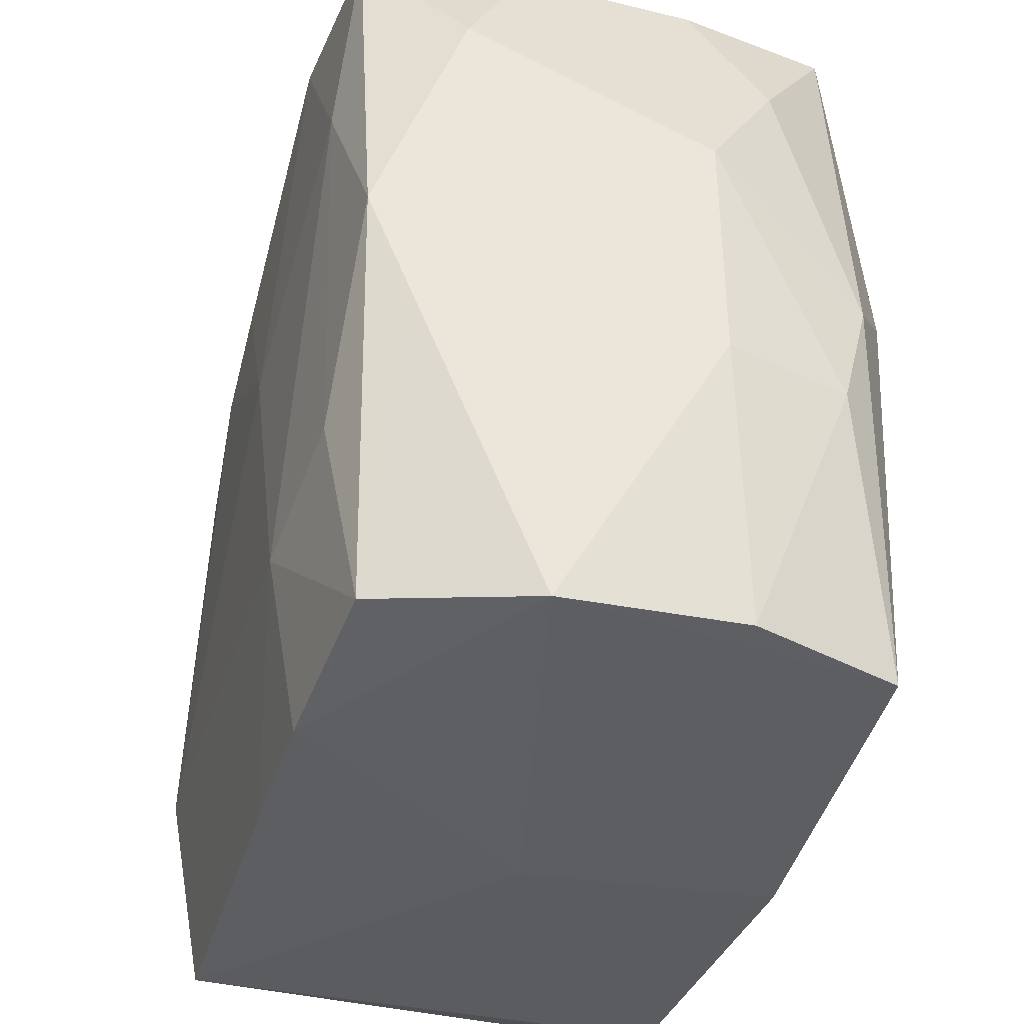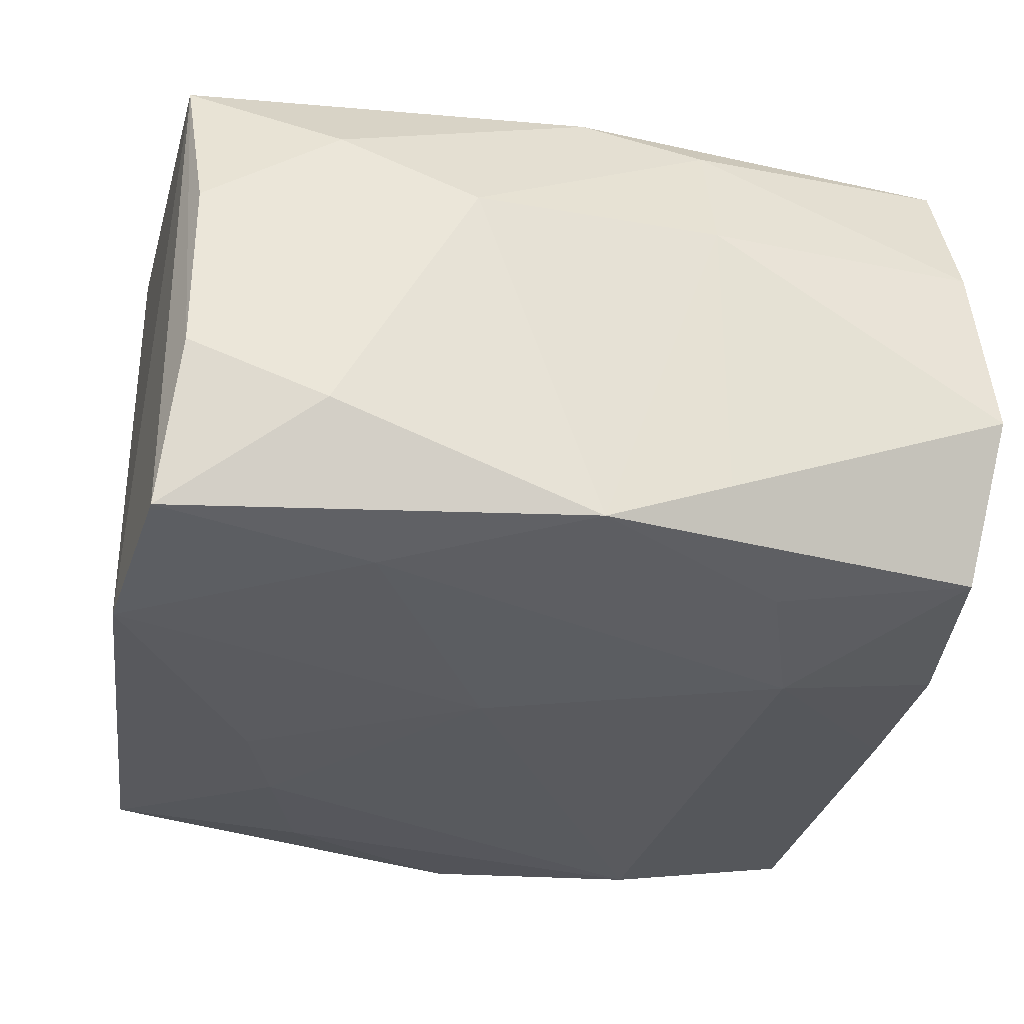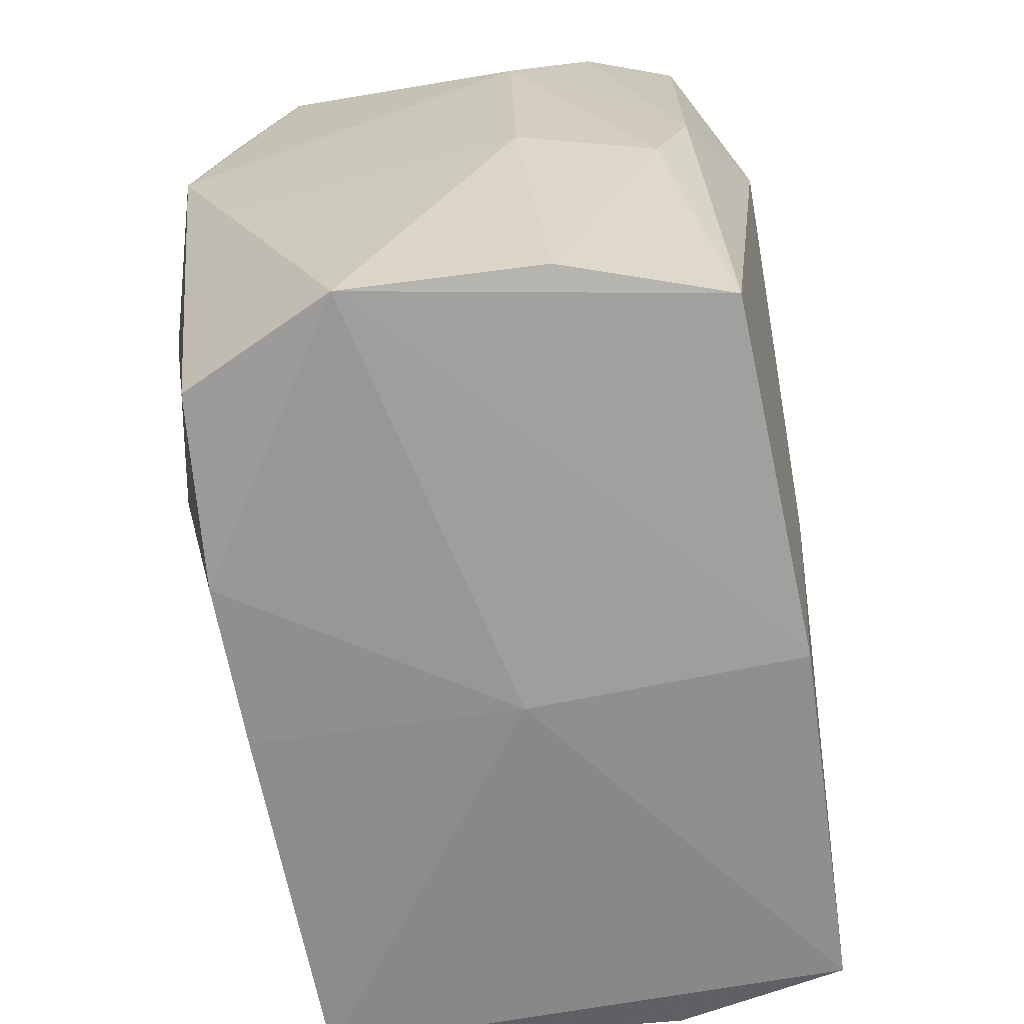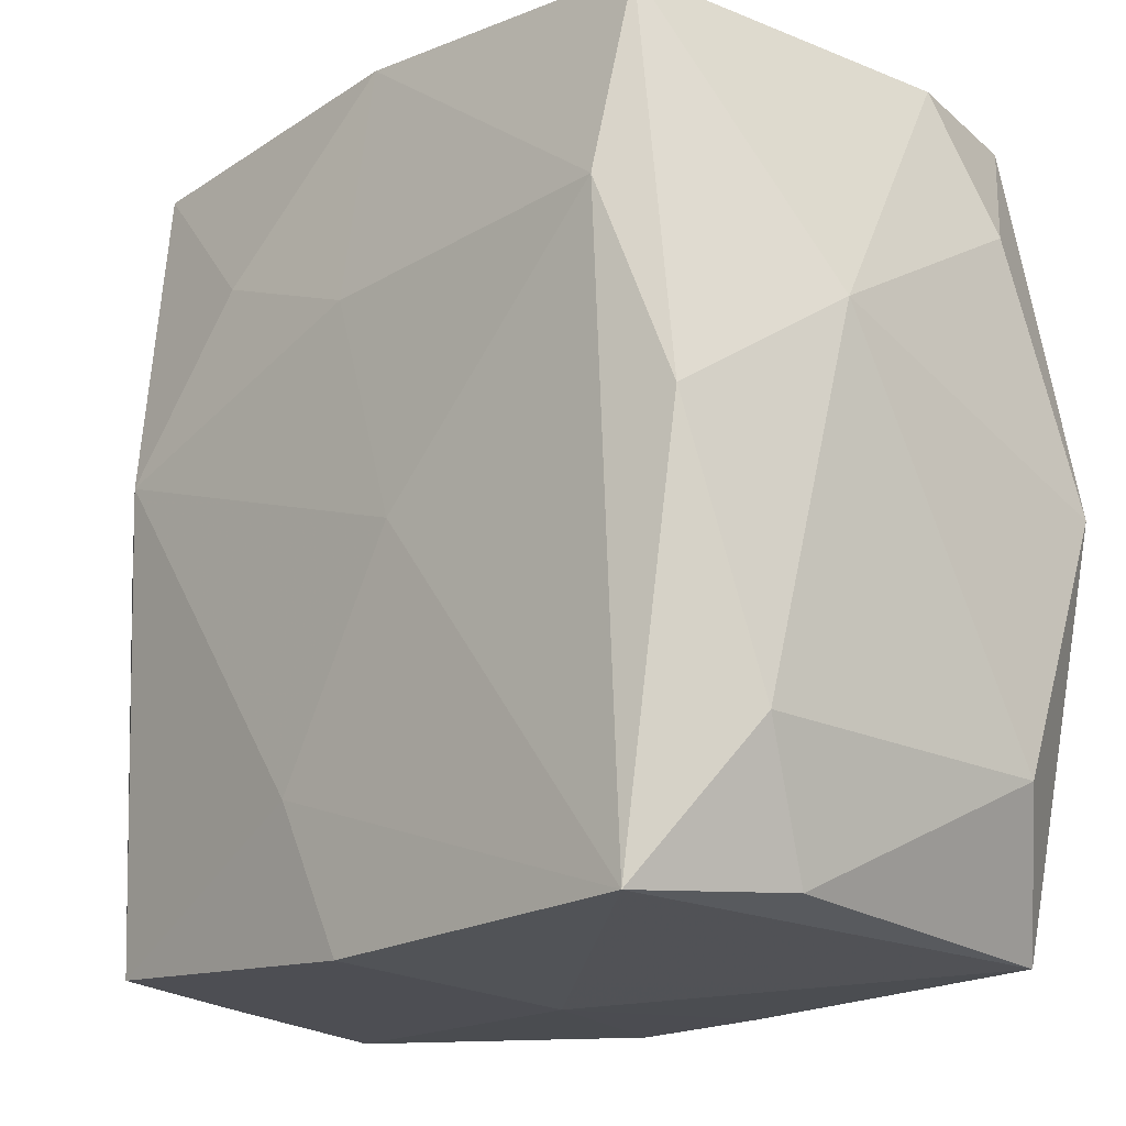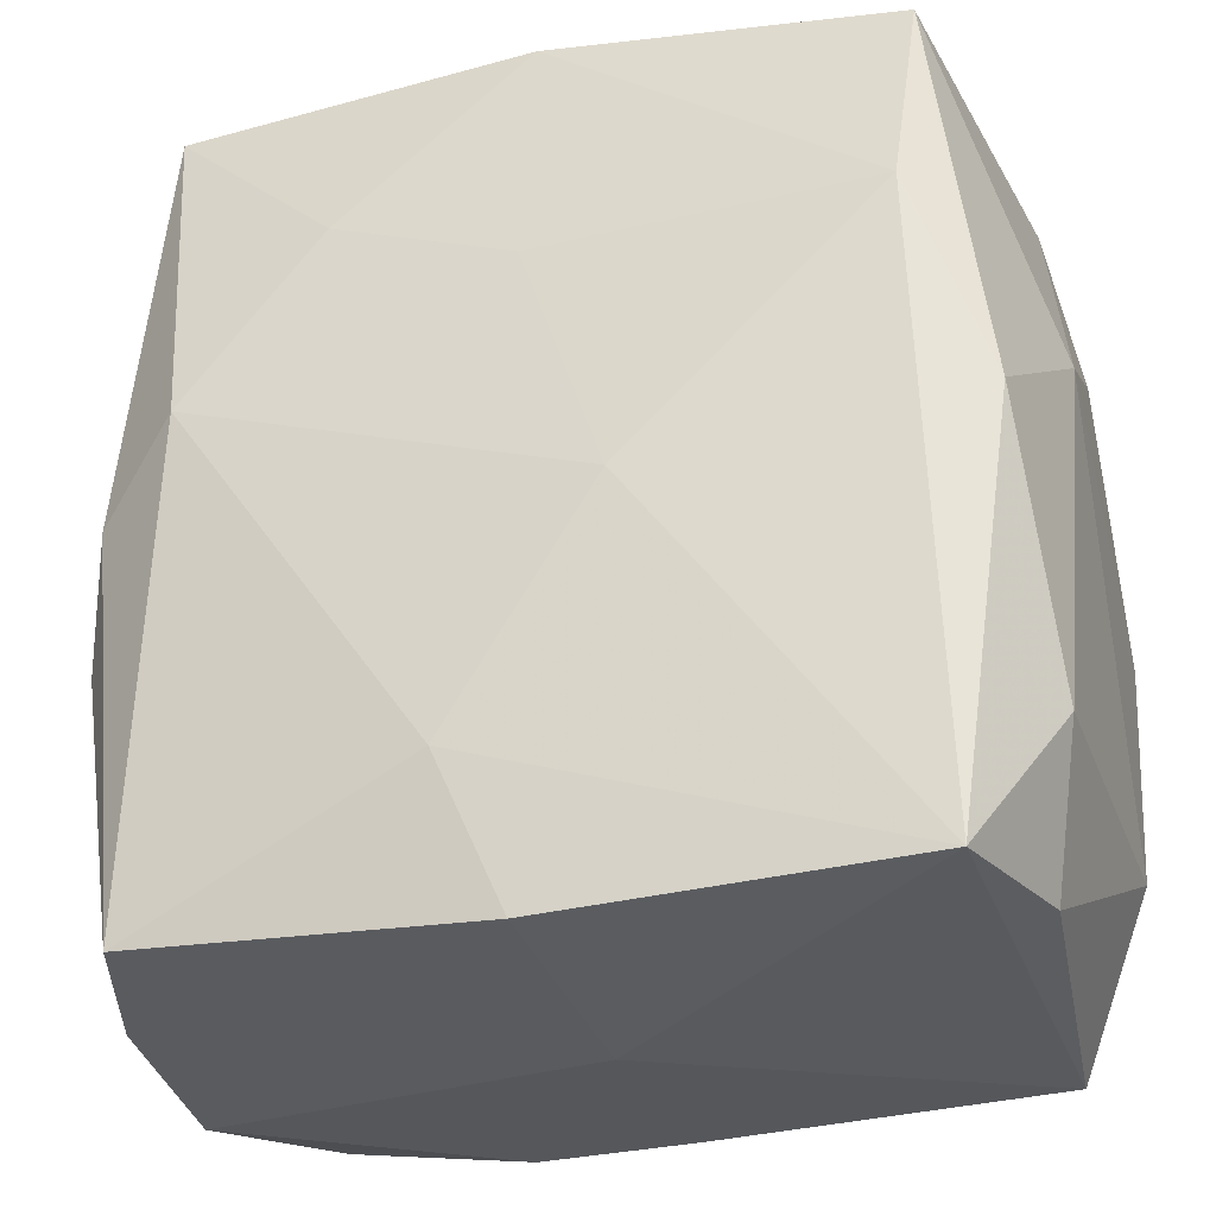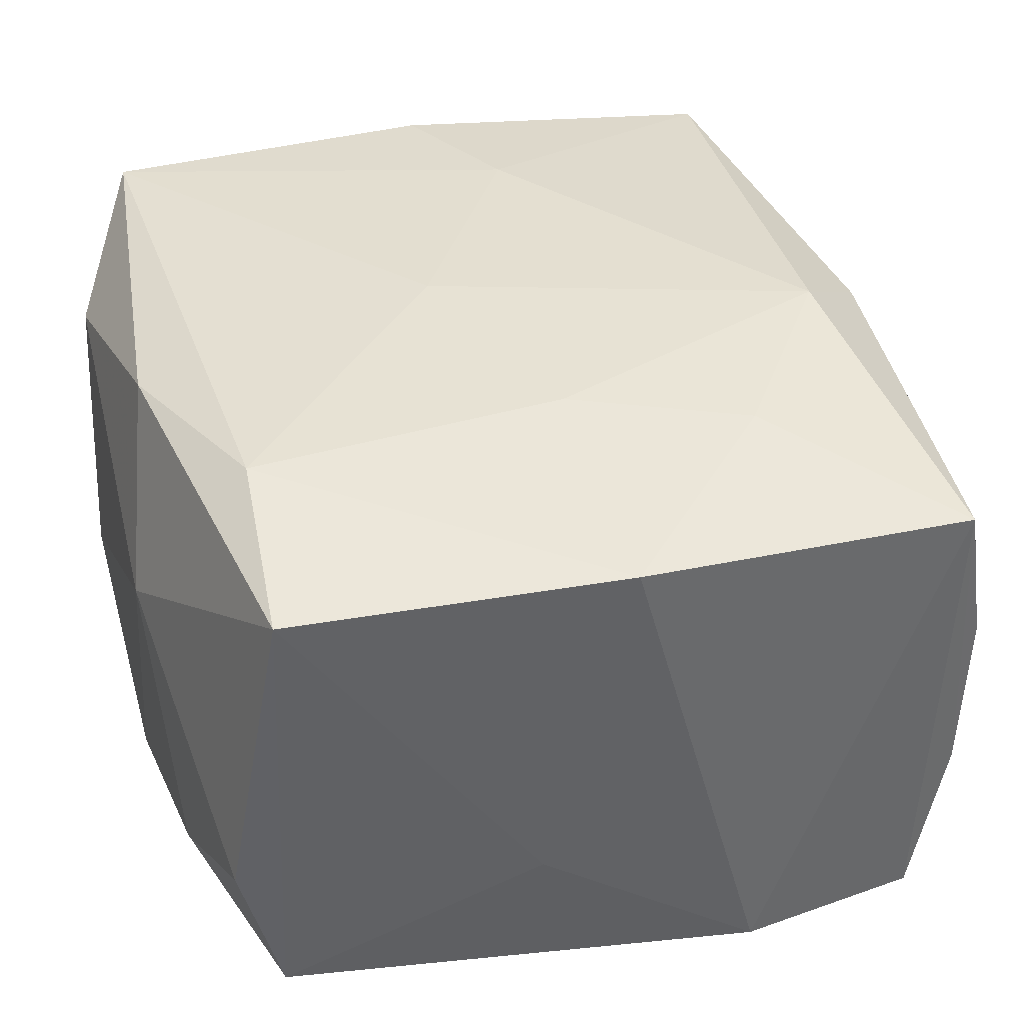
<metadata>
{"format":"obj","ext":"obj","renderer":"f3d","projection":"perspective","resolution":1024,"background":"white","views":[{"elev":-38.4,"azim":-108.8,"up":"+Y"},{"elev":-34.9,"azim":-102.6,"up":"+Z"},{"elev":-66.7,"azim":-82.3,"up":"+Y"},{"elev":-17.5,"azim":45.8,"up":"+Y"},{"elev":-29.6,"azim":15.9,"up":"+Y"},{"elev":38.6,"azim":163.2,"up":"+Z"}]}
</metadata>
<code>
v -0.01203 0.01726 0.01873
v -0.02029 -0.01337 -0.01878
v -0.02989 0.008879 0.003942
v -0.0223 0.02783 -0.01862
v -0.02678 -0.02675 0.005867
v 0.02822 -0.01729 0.01234
v -0.02746 -0.007626 0.01302
v -0.004031 0.003105 -0.01974
v 0.0001619 0.02913 0.01718
v -0.02721 -0.02794 -0.006811
v -0.004595 -0.01802 0.01913
v 0.005174 -0.002805 0.01976
v -5.55e-05 0.01267 0.01944
v 0.02306 0.0271 0.01698
v 0.02931 0.007988 0.005986
v 0.02931 -0.0004564 -0.01613
v 0.02931 -0.01792 -0.009282
v 0.02866 0.01671 -0.009688
v 0.01301 0.01562 -0.01847
v -0.009696 -0.02822 -0.01705
v 0.005769 0.01824 -0.01886
v -0.02947 -0.00776 0.004219
v 0.02615 -0.02628 0.007694
v -0.009635 0.02913 -0.01903
v -0.01084 -0.01684 -0.01949
v 0.02179 0.01384 0.01929
v 0.0003396 -0.02915 0.0007272
v 0.02668 0.0002777 0.01766
v -0.0003337 -0.02802 0.01833
v -0.02175 -0.02668 -0.01667
v 0.02309 -0.02709 0.01852
v 0.02407 0.0261 -0.01593
v -0.02715 -0.008451 -0.01499
v -0.02526 0.02686 -0.007563
v -0.02075 0.005449 0.01957
v -0.02555 0.02694 0.004593
v 0.02422 -0.0276 -0.01521
v -0.02731 0.01774 -0.01224
v 0.005946 0.02809 -0.008072
v 0.02366 -0.01433 -0.01789
v -0.02709 -1.544e-05 -0.01851
v -0.0203 0.01334 -0.01956
v -0.02342 -0.02642 0.01652
v -0.02772 0.01793 0.009371
v -0.02332 0.02821 0.01562
v -0.02645 0.0006929 0.01541
v 0.02683 0.0259 -0.005407
v 0.02238 0.01256 -0.01726
v 0.001016 -0.02813 -0.01653
f 27 37 31
f 49 37 27
f 29 10 27
f 27 31 29
f 24 32 19
f 45 9 24
f 10 29 43
f 11 29 31
f 35 43 11
f 11 43 29
f 23 31 37
f 23 6 31
f 35 13 1
f 1 13 9
f 1 45 35
f 9 45 1
f 28 6 15
f 15 14 28
f 31 6 28
f 39 32 24
f 39 14 32
f 24 9 39
f 9 14 39
f 15 16 18
f 18 16 32
f 15 6 17
f 17 16 15
f 37 16 17
f 17 23 37
f 6 23 17
f 48 19 32
f 32 16 48
f 4 45 24
f 34 45 4
f 22 3 41
f 38 3 34
f 41 3 38
f 34 4 38
f 38 4 41
f 34 3 36
f 36 45 34
f 35 45 46
f 46 43 35
f 12 11 31
f 12 13 35
f 35 11 12
f 47 18 32
f 32 14 47
f 15 18 47
f 47 14 15
f 10 30 20
f 27 10 20
f 20 49 27
f 24 19 21
f 21 8 24
f 19 8 21
f 42 4 24
f 24 8 42
f 41 4 42
f 40 16 37
f 40 8 19
f 37 49 40
f 19 48 40
f 40 48 16
f 10 22 33
f 33 22 41
f 33 30 10
f 41 30 33
f 10 43 5
f 5 22 10
f 44 36 3
f 45 36 44
f 3 46 44
f 44 46 45
f 43 46 7
f 7 5 43
f 22 5 7
f 3 22 7
f 7 46 3
f 31 28 26
f 26 12 31
f 26 28 14
f 13 12 26
f 9 13 26
f 26 14 9
f 2 30 41
f 41 42 2
f 49 20 25
f 25 40 49
f 25 20 30
f 30 2 25
f 8 40 25
f 25 42 8
f 25 2 42

</code>
